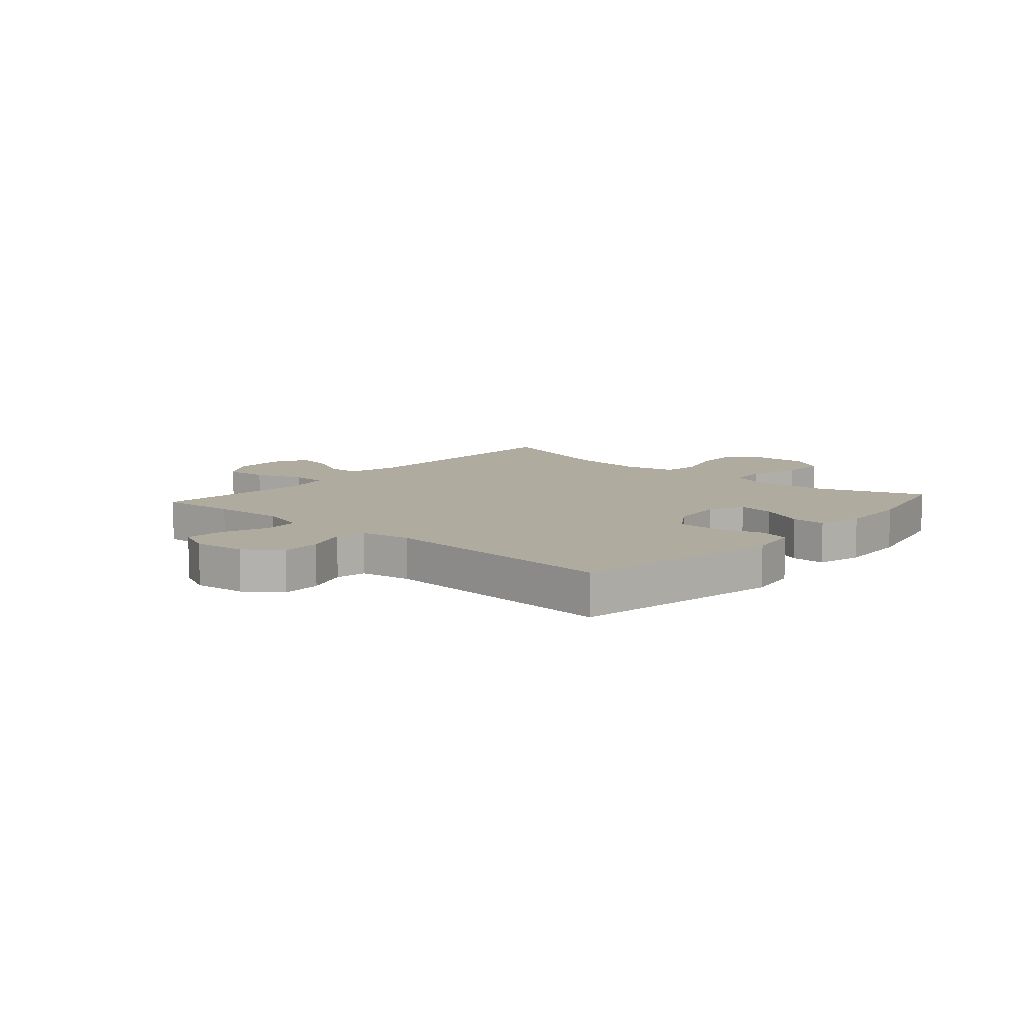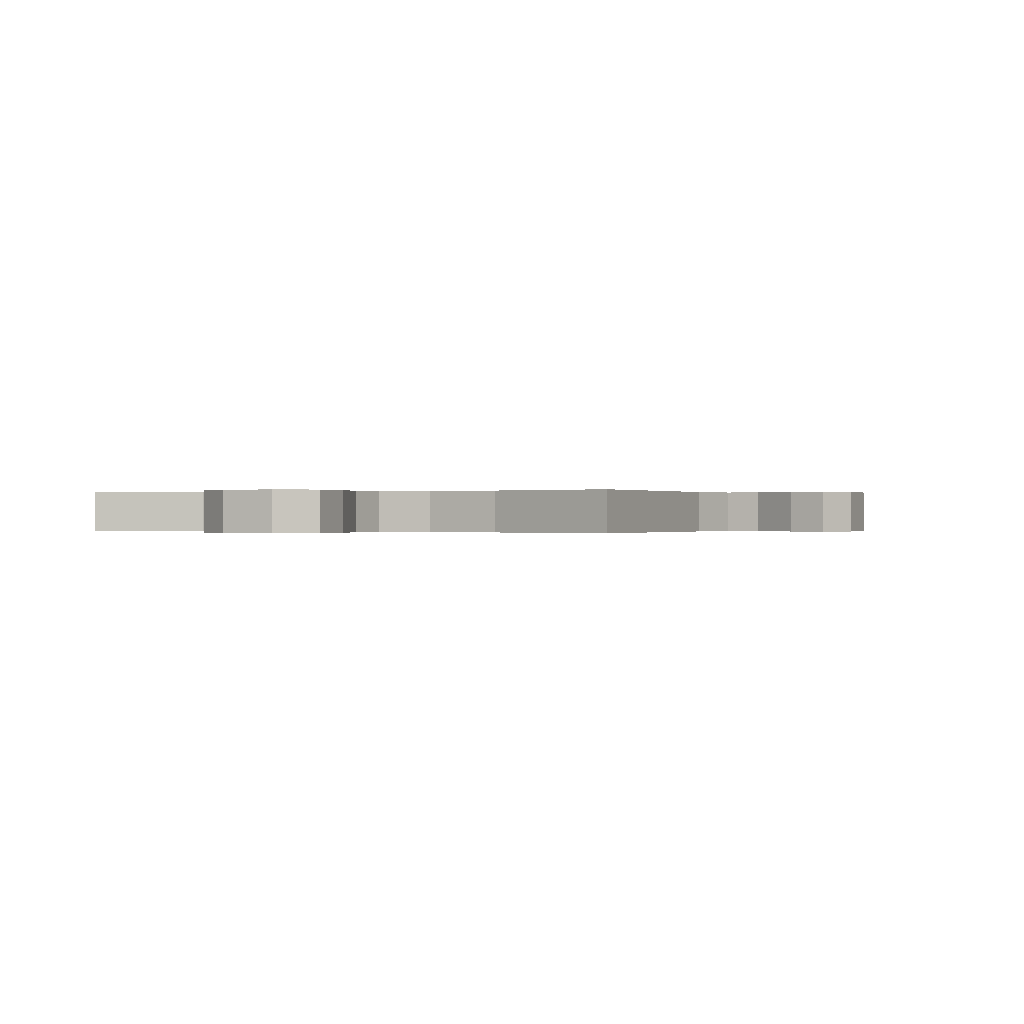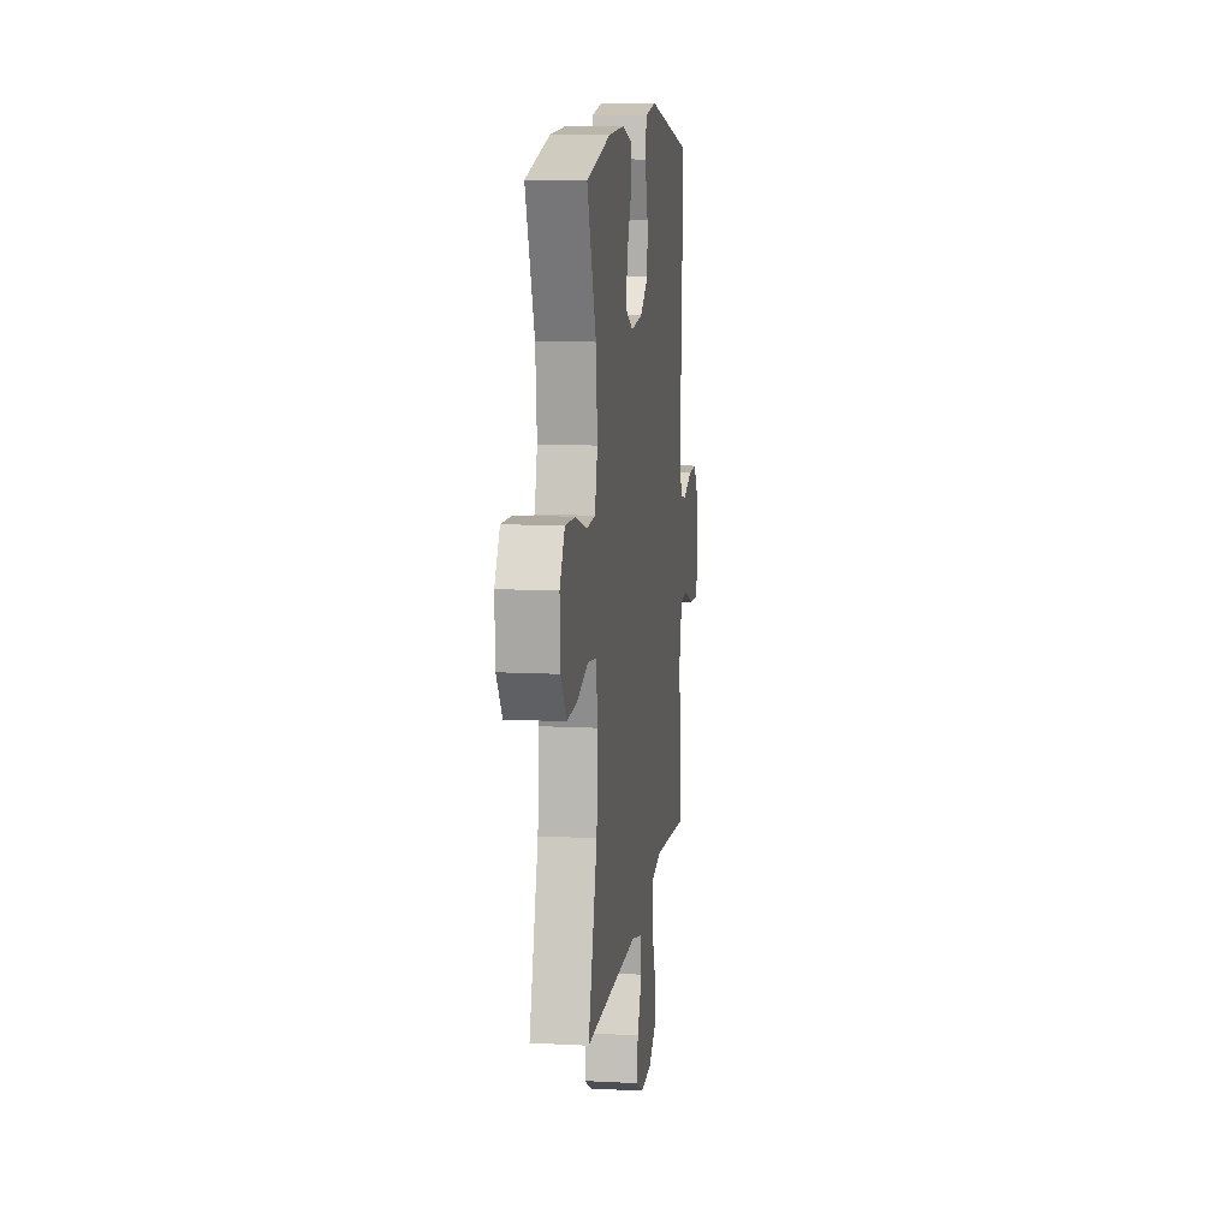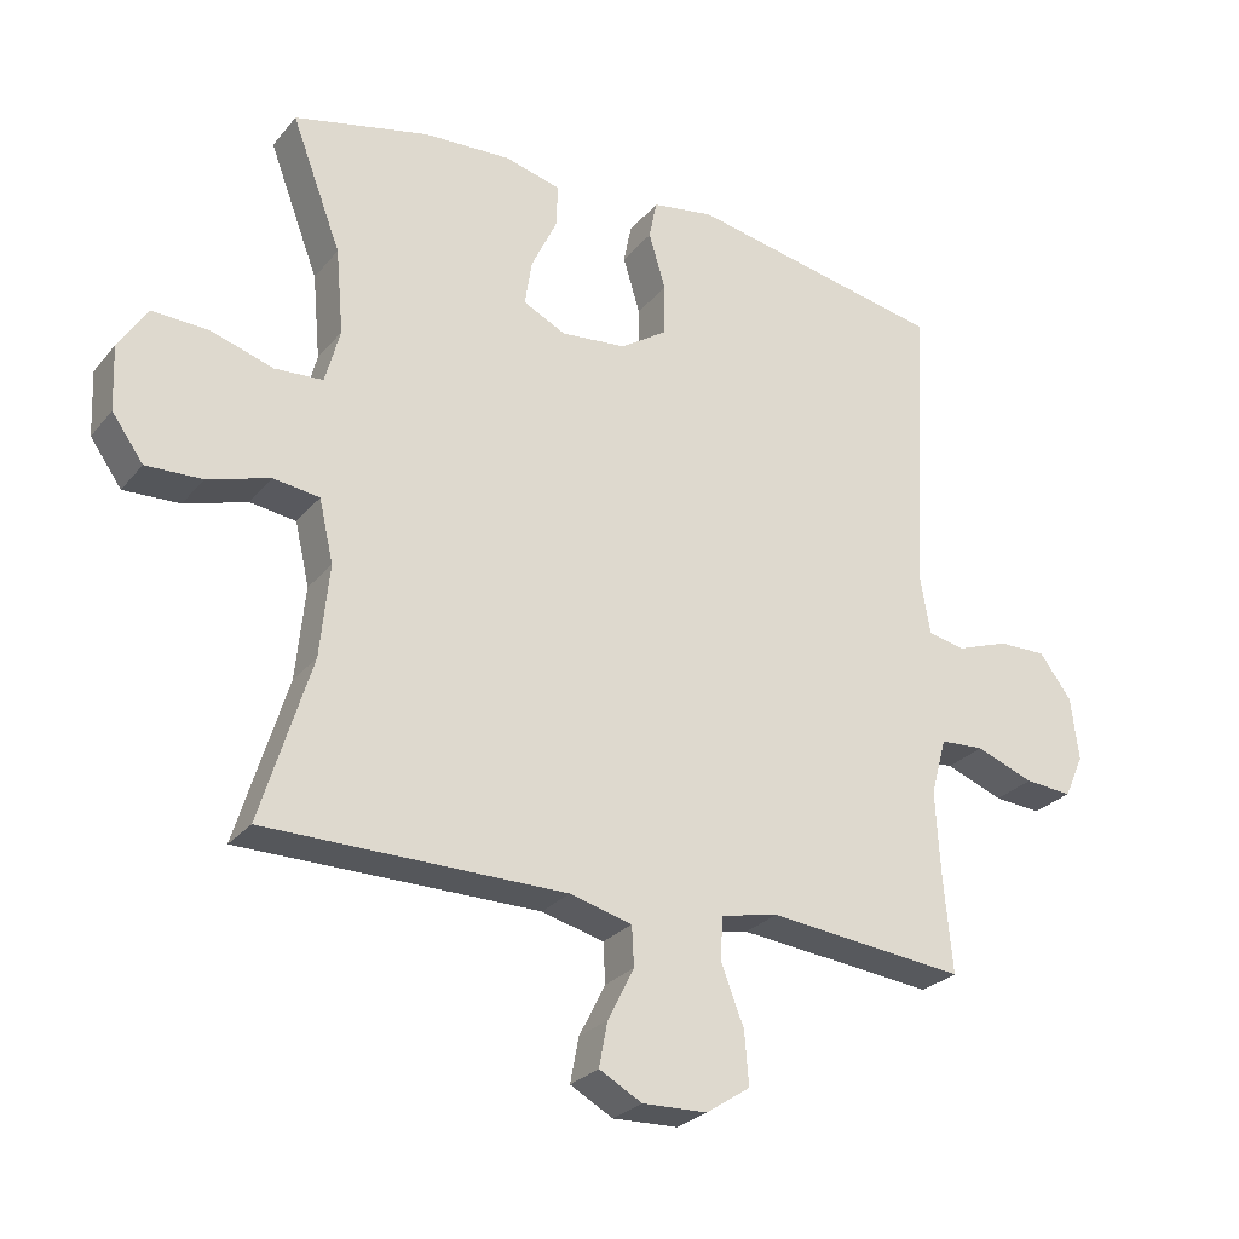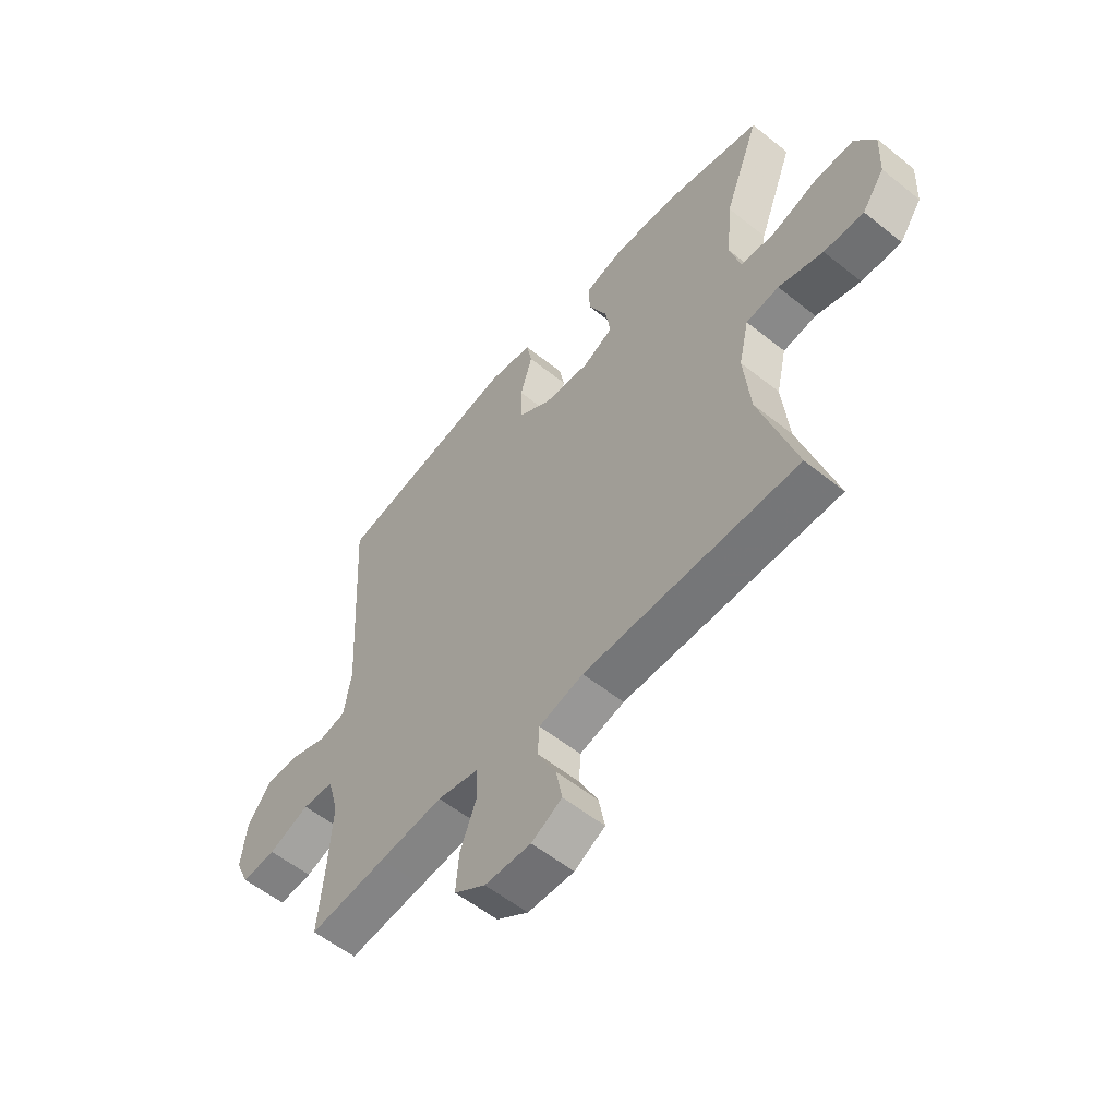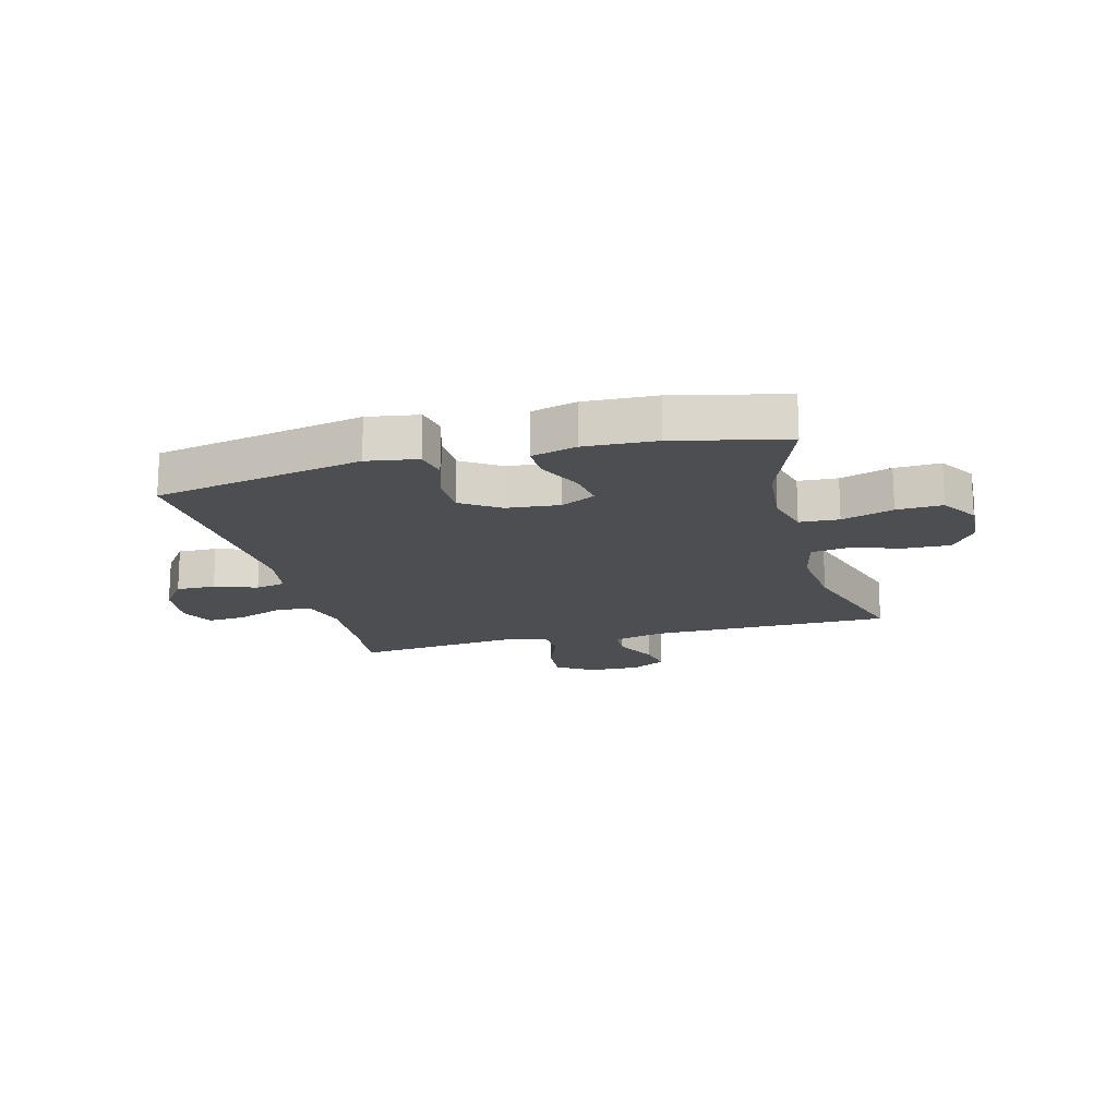
<metadata>
{"format":"obj","ext":"obj","renderer":"f3d","projection":"perspective","resolution":1024,"background":"white","views":[{"elev":9.7,"azim":-48.6,"up":"+Y"},{"elev":-0.1,"azim":115.5,"up":"+Y"},{"elev":11.2,"azim":97.4,"up":"+Z"},{"elev":-26.8,"azim":149.6,"up":"+Z"},{"elev":-56.6,"azim":50.1,"up":"+Z"},{"elev":-17.0,"azim":14.7,"up":"+Y"}]}
</metadata>
<code>
v -0.5 0.07 0.5
v -0.139 0.07 0.571
v -0.051 0.07 0.557
v -0.04 0.07 0.502
v -0.064 0.07 0.423
v -0.063 0.07 0.35
v 0.003 0.07 0.306
v 0.095 0.07 0.297
v 0.155 0.07 0.327
v 0.145 0.07 0.392
v 0.108 0.07 0.47
v 0.107 0.07 0.529
v 0.185 0.07 0.55
v 0.309 0.07 0.544
v 0.5 0.07 0.5
v 0.43 0.07 0.315
v 0.419 0.07 0.195
v 0.44 0.07 0.117
v 0.508 0.07 0.113
v 0.597 0.07 0.141
v 0.676 0.07 0.144
v 0.716 0.07 0.081
v 0.712 0.07 -0.01
v 0.668 0.07 -0.072
v 0.589 0.07 -0.069
v 0.501 0.07 -0.042
v 0.436 0.07 -0.051
v 0.416 0.07 -0.139
v 0.429 0.07 -0.269
v 0.5 0.07 -0.5
v 0.079 0.07 -0.502
v -0.009 0.07 -0.525
v -0.012 0.07 -0.581
v 0.025 0.07 -0.654
v 0.037 0.07 -0.717
v -0.023 0.07 -0.75
v -0.114 0.07 -0.747
v -0.176 0.07 -0.706
v -0.17 0.07 -0.632
v -0.138 0.07 -0.549
v -0.141 0.07 -0.488
v -0.222 0.07 -0.471
v -0.348 0.07 -0.484
v -0.5 0.07 -0.5
v -0.488 0.07 -0.368
v -0.481 0.07 -0.245
v -0.503 0.07 -0.165
v -0.565 0.07 -0.161
v -0.646 0.07 -0.192
v -0.713 0.07 -0.197
v -0.74 0.07 -0.137
v -0.729 0.07 -0.048
v -0.684 0.07 0.013
v -0.616 0.07 0.012
v -0.543 0.07 -0.014
v -0.491 0.07 -0.003
v -0.476 0.07 0.084
v -0.5 0 0.5
v -0.139 0 0.571
v -0.051 0 0.557
v -0.04 0 0.502
v -0.064 0 0.423
v -0.063 0 0.35
v 0.003 0 0.306
v 0.095 0 0.297
v 0.155 0 0.327
v 0.145 0 0.392
v 0.108 0 0.47
v 0.107 0 0.529
v 0.185 0 0.55
v 0.309 0 0.544
v 0.5 0 0.5
v 0.43 0 0.315
v 0.419 0 0.195
v 0.44 0 0.117
v 0.508 0 0.113
v 0.597 0 0.141
v 0.676 0 0.144
v 0.716 0 0.081
v 0.712 0 -0.01
v 0.668 0 -0.072
v 0.589 0 -0.069
v 0.501 0 -0.042
v 0.436 0 -0.051
v 0.416 0 -0.139
v 0.429 0 -0.269
v 0.5 0 -0.5
v 0.079 0 -0.502
v -0.009 0 -0.525
v -0.012 0 -0.581
v 0.025 0 -0.654
v 0.037 0 -0.717
v -0.023 0 -0.75
v -0.114 0 -0.747
v -0.176 0 -0.706
v -0.17 0 -0.632
v -0.138 0 -0.549
v -0.141 0 -0.488
v -0.222 0 -0.471
v -0.348 0 -0.484
v -0.5 0 -0.5
v -0.488 0 -0.368
v -0.481 0 -0.245
v -0.503 0 -0.165
v -0.565 0 -0.161
v -0.646 0 -0.192
v -0.713 0 -0.197
v -0.74 0 -0.137
v -0.729 0 -0.048
v -0.684 0 0.013
v -0.616 0 0.012
v -0.543 0 -0.014
v -0.491 0 -0.003
v -0.476 0 0.084
f 52 53 54 55
f 50 51 52 55
f 48 49 50 55
f 47 48 55 56
f 46 47 56 57
f 43 44 45
f 42 43 45 46
f 41 42 46 57
f 37 38 39 40
f 37 40 41
f 36 37 41
f 33 34 35 36
f 32 33 36 41
f 31 32 41 57
f 29 30 31 57
f 23 24 25 26
f 23 26 27
f 22 23 27
f 19 20 21 22
f 18 19 22 27
f 17 18 27 28
f 13 14 15 16
f 13 16 17
f 10 11 12 13
f 9 10 13 17
f 8 9 17 28
f 2 3 4 5
f 2 5 6
f 1 2 6
f 57 1 6 7
f 28 29 57
f 7 8 28 57
f 112 111 110 109
f 112 109 108 107
f 112 107 106 105
f 113 112 105 104
f 114 113 104 103
f 102 101 100
f 103 102 100 99
f 114 103 99 98
f 97 96 95 94
f 98 97 94
f 98 94 93
f 93 92 91 90
f 98 93 90 89
f 114 98 89 88
f 114 88 87 86
f 83 82 81 80
f 84 83 80
f 84 80 79
f 79 78 77 76
f 84 79 76 75
f 85 84 75 74
f 73 72 71 70
f 74 73 70
f 70 69 68 67
f 74 70 67 66
f 85 74 66 65
f 62 61 60 59
f 63 62 59
f 63 59 58
f 64 63 58 114
f 114 86 85
f 114 85 65 64
f 1 58 59 2
f 2 59 60 3
f 3 60 61 4
f 4 61 62 5
f 5 62 63 6
f 6 63 64 7
f 7 64 65 8
f 8 65 66 9
f 9 66 67 10
f 10 67 68 11
f 11 68 69 12
f 12 69 70 13
f 13 70 71 14
f 14 71 72 15
f 15 72 73 16
f 16 73 74 17
f 17 74 75 18
f 18 75 76 19
f 19 76 77 20
f 20 77 78 21
f 21 78 79 22
f 22 79 80 23
f 23 80 81 24
f 24 81 82 25
f 25 82 83 26
f 26 83 84 27
f 27 84 85 28
f 28 85 86 29
f 29 86 87 30
f 30 87 88 31
f 31 88 89 32
f 32 89 90 33
f 33 90 91 34
f 34 91 92 35
f 35 92 93 36
f 36 93 94 37
f 37 94 95 38
f 38 95 96 39
f 39 96 97 40
f 40 97 98 41
f 41 98 99 42
f 42 99 100 43
f 43 100 101 44
f 44 101 102 45
f 45 102 103 46
f 46 103 104 47
f 47 104 105 48
f 48 105 106 49
f 49 106 107 50
f 50 107 108 51
f 51 108 109 52
f 52 109 110 53
f 53 110 111 54
f 54 111 112 55
f 55 112 113 56
f 56 113 114 57
f 57 114 58 1

</code>
